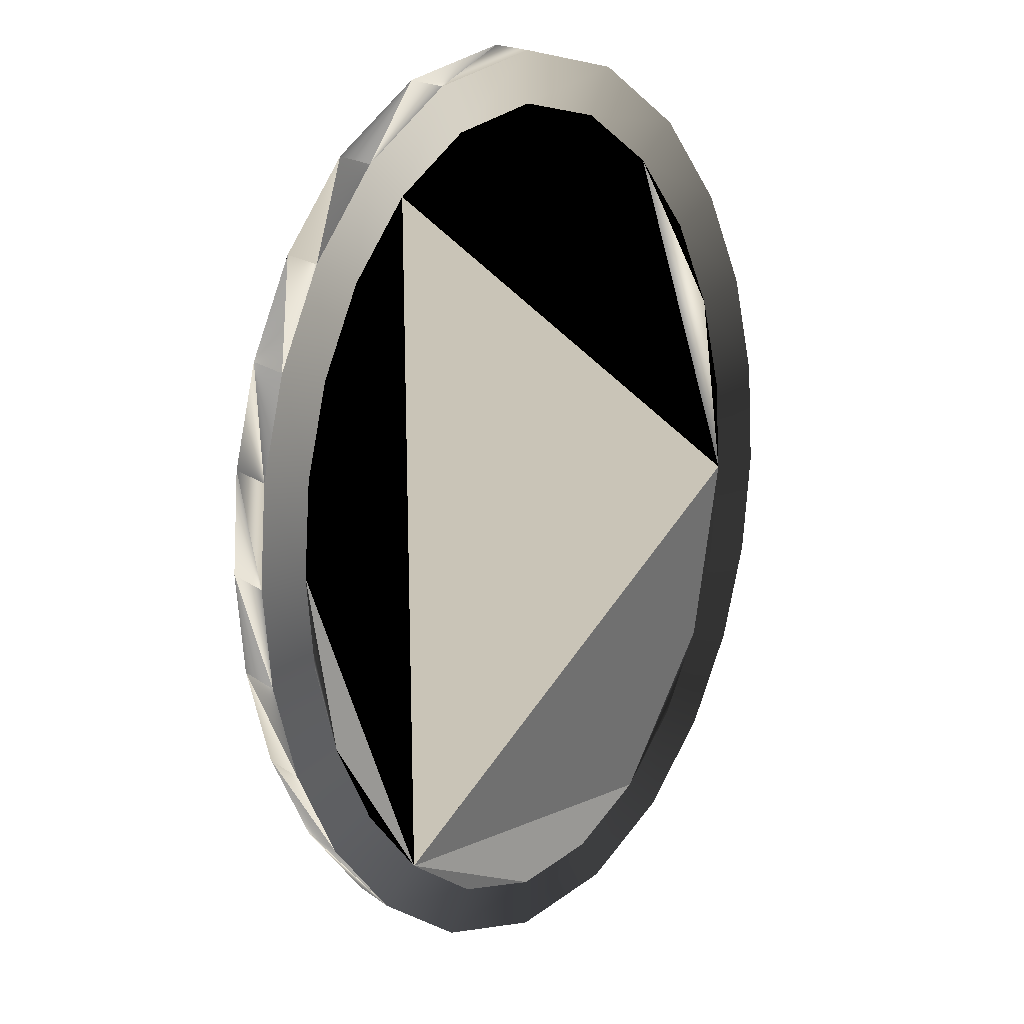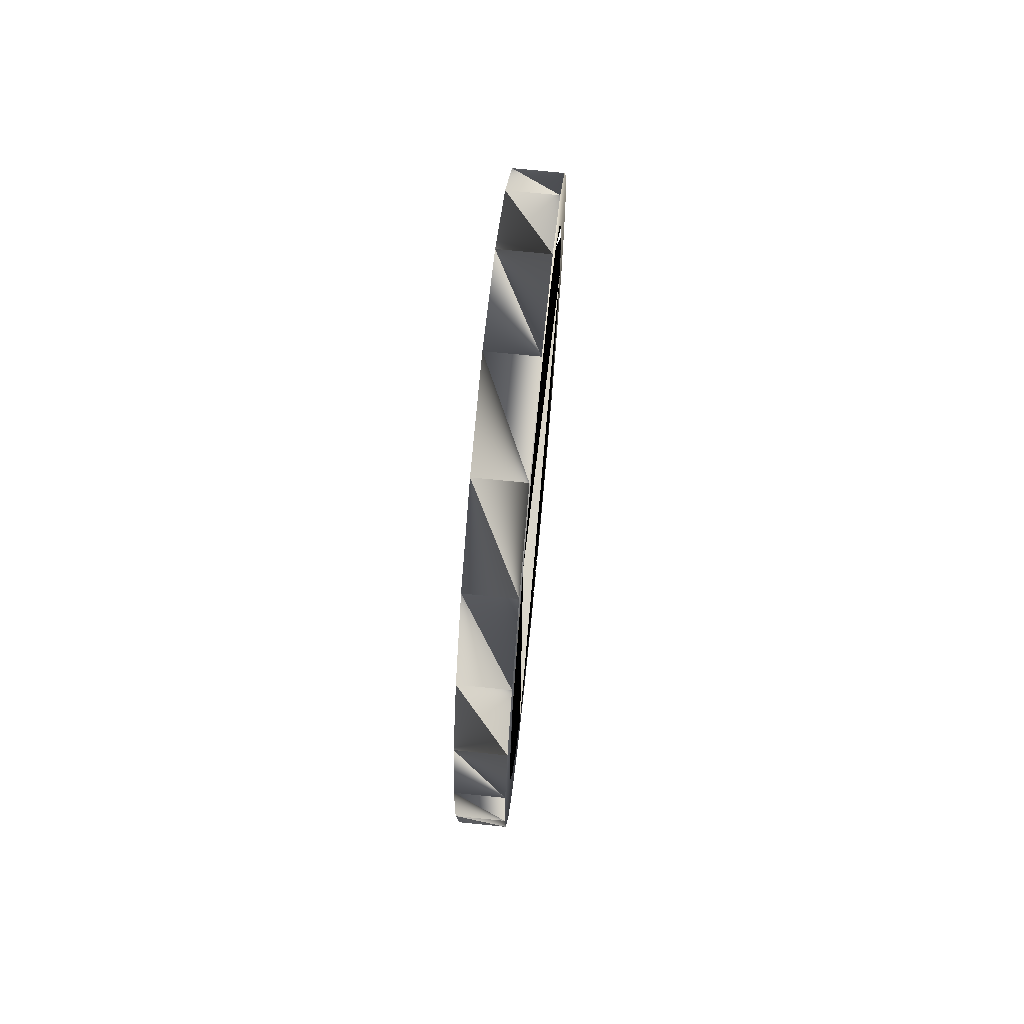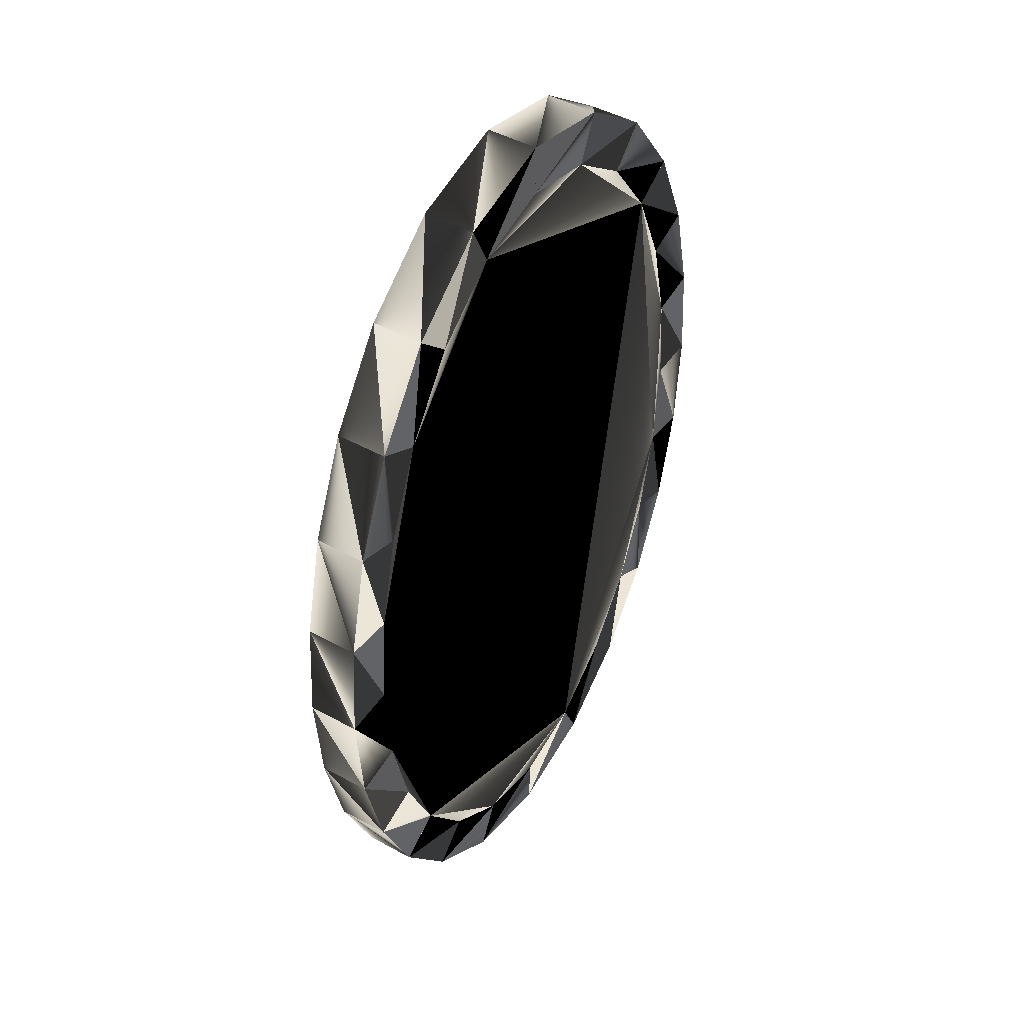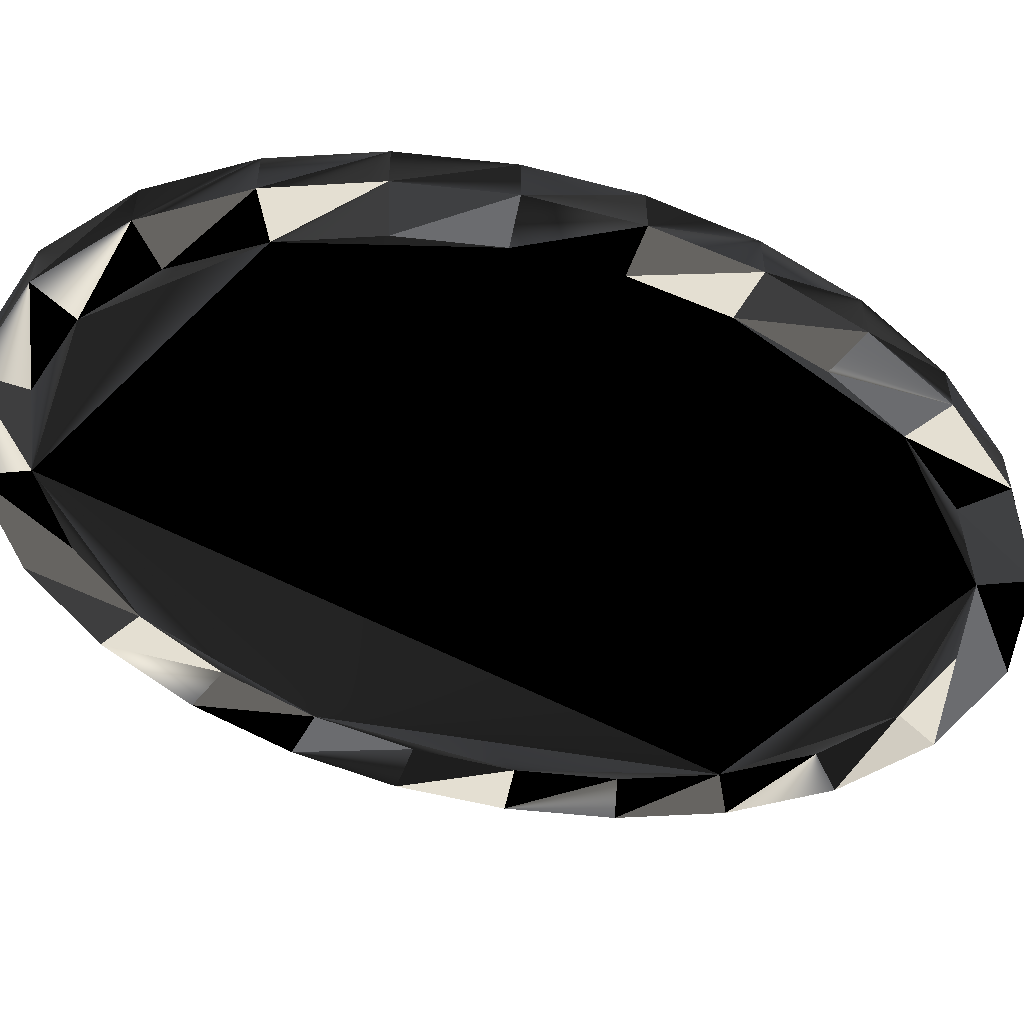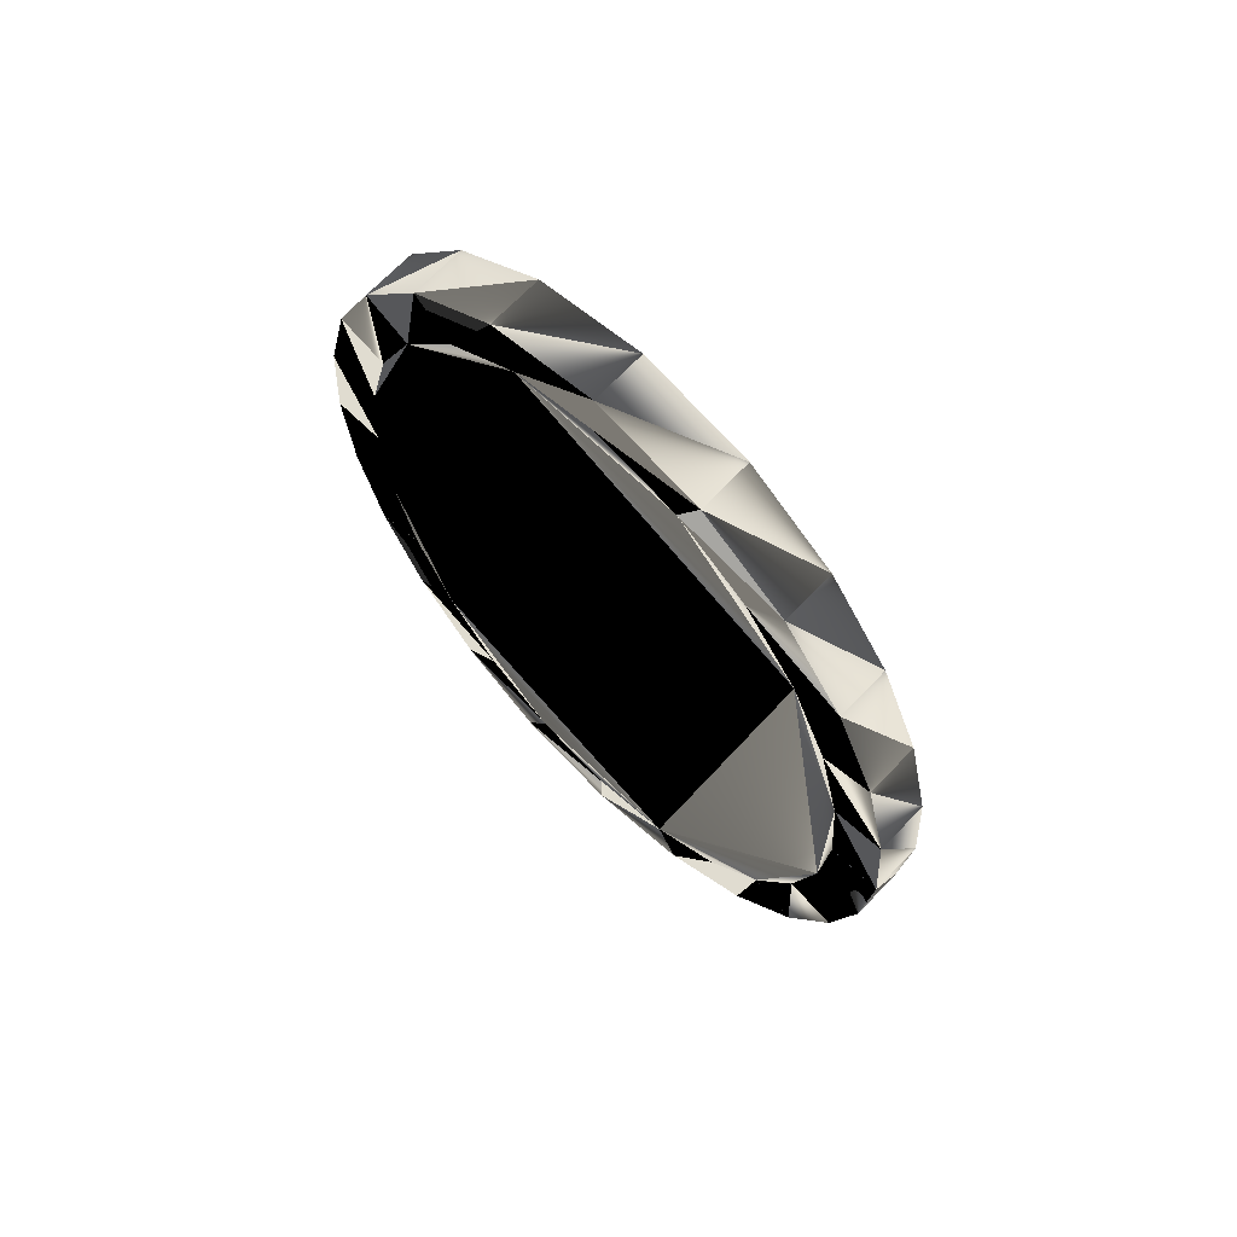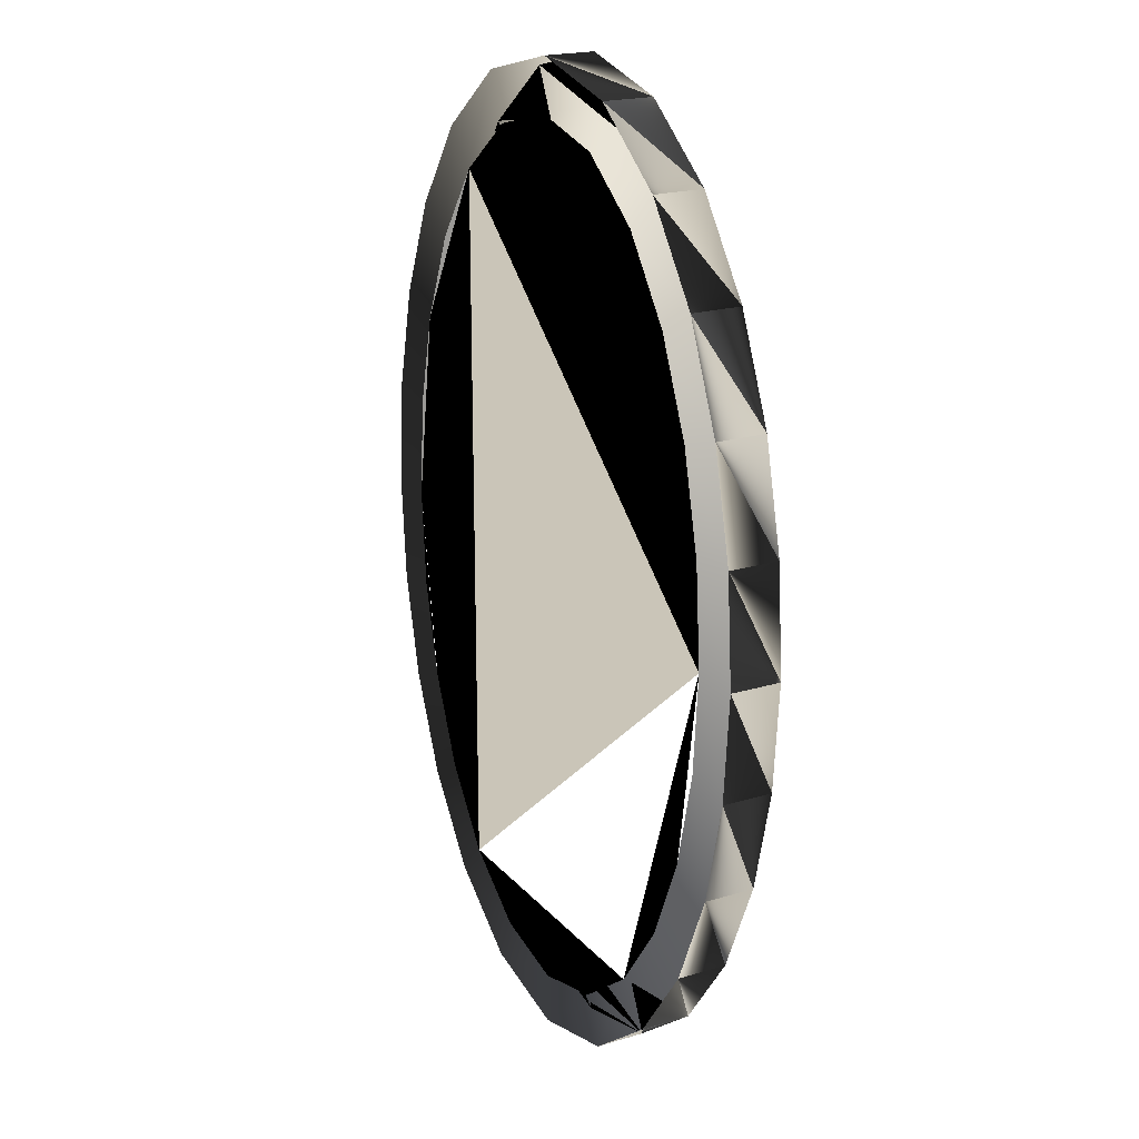
<metadata>
{"format":"obj","ext":"obj","renderer":"f3d","projection":"perspective","resolution":1024,"background":"white","views":[{"elev":19.9,"azim":141.9,"up":"+Z"},{"elev":74.1,"azim":95.7,"up":"+Z"},{"elev":46.5,"azim":-57.9,"up":"+Z"},{"elev":-53.7,"azim":-109.8,"up":"+Y"},{"elev":69.6,"azim":43.9,"up":"+Z"},{"elev":20.4,"azim":-118.7,"up":"+Z"}]}
</metadata>
<code>
v  -0.325 -0.025 -0
v  -0.317 -0.025 0.1064
v  -0.2927 -0.025 0.2103
v  -0.2506 -0.025 0.3082
v  -0.1882 -0.025 0.3945
v  -0.1035 -0.025 0.4587
v  0 -0.025 0.4839
v  0.1035 -0.025 0.4587
v  0.1882 -0.025 0.3945
v  0.2506 -0.025 0.3082
v  0.2927 -0.025 0.2103
v  0.317 -0.025 0.1064
v  0.325 -0.025 0
v  0.317 -0.025 -0.1064
v  0.2927 -0.025 -0.2103
v  0.2506 -0.025 -0.3082
v  0.1882 -0.025 -0.3945
v  0.1035 -0.025 -0.4587
v  0 -0.025 -0.4839
v  -0.1035 -0.025 -0.4587
v  -0.1882 -0.025 -0.3945
v  -0.2506 -0.025 -0.3082
v  -0.2927 -0.025 -0.2103
v  -0.317 -0.025 -0.1064
v  -0.325 0.025 -0
v  -0.317 0.025 0.1064
v  -0.2927 0.025 0.2103
v  -0.2506 0.025 0.3082
v  -0.1882 0.025 0.3945
v  -0.1035 0.025 0.4587
v  0 0.025 0.4839
v  0.1035 0.025 0.4587
v  0.1882 0.025 0.3945
v  0.2506 0.025 0.3082
v  0.2927 0.025 0.2103
v  0.317 0.025 0.1064
v  0.325 0.025 -0
v  0.317 0.025 -0.1064
v  0.2927 0.025 -0.2103
v  0.2506 0.025 -0.3082
v  0.1882 0.025 -0.3945
v  0.1035 0.025 -0.4587
v  0 0.025 -0.4839
v  -0.1035 0.025 -0.4587
v  -0.1882 0.025 -0.3945
v  -0.2506 0.025 -0.3082
v  -0.2927 0.025 -0.2103
v  -0.317 0.025 -0.1064
v  -0.2675 -0.025 0.09879
v  -0.2749 -0.025 -0
v  -0.2675 -0.025 -0.09879
v  -0.245 -0.025 -0.1946
v  -0.2068 -0.025 -0.2834
v  -0.152 -0.025 -0.3592
v  -0.08157 -0.025 -0.4126
v  0 -0.025 -0.4324
v  0.08157 -0.025 -0.4126
v  0.152 -0.025 -0.3592
v  0.2068 -0.025 -0.2834
v  0.245 -0.025 -0.1946
v  0.2675 -0.025 -0.09879
v  0.2749 -0.025 0
v  0.2675 -0.025 0.09879
v  0.245 -0.025 0.1946
v  0.2068 -0.025 0.2834
v  0.152 -0.025 0.3592
v  0.08157 -0.025 0.4126
v  0 -0.025 0.4324
v  -0.08157 -0.025 0.4126
v  -0.152 -0.025 0.3592
v  -0.2068 -0.025 0.2834
v  -0.245 -0.025 0.1946
v  -0.2749 0.025 -0
v  -0.2675 0.025 0.09879
v  -0.245 0.025 0.1946
v  -0.2068 0.025 0.2834
v  -0.152 0.025 0.3592
v  -0.08157 0.025 0.4126
v  0 0.025 0.4324
v  0.08157 0.025 0.4126
v  0.152 0.025 0.3592
v  0.2068 0.025 0.2834
v  0.245 0.025 0.1946
v  0.2675 0.025 0.09879
v  0.2749 0.025 -0
v  0.2675 0.025 -0.09879
v  0.245 0.025 -0.1946
v  0.2068 0.025 -0.2834
v  0.152 0.025 -0.3592
v  0.08157 0.025 -0.4126
v  0 0.025 -0.4324
v  -0.08157 0.025 -0.4126
v  -0.152 0.025 -0.3592
v  -0.2068 0.025 -0.2834
v  -0.245 0.025 -0.1946
v  -0.2675 0.025 -0.09879
v  -0.325 -0.025 -0
v  -0.317 -0.025 0.1064
v  -0.2927 -0.025 0.2103
v  -0.2506 -0.025 0.3082
v  -0.1882 -0.025 0.3945
v  -0.1035 -0.025 0.4587
v  0 -0.025 0.4839
v  0.1035 -0.025 0.4587
v  0.1882 -0.025 0.3945
v  0.2506 -0.025 0.3082
v  0.2927 -0.025 0.2103
v  0.317 -0.025 0.1064
v  0.325 -0.025 0
v  0.317 -0.025 -0.1064
v  0.2927 -0.025 -0.2103
v  0.2506 -0.025 -0.3082
v  0.1882 -0.025 -0.3945
v  0.1035 -0.025 -0.4587
v  0 -0.025 -0.4839
v  -0.1035 -0.025 -0.4587
v  -0.1882 -0.025 -0.3945
v  -0.2506 -0.025 -0.3082
v  -0.2927 -0.025 -0.2103
v  -0.317 -0.025 -0.1064
v  -0.325 0.025 -0
v  -0.317 0.025 0.1064
v  -0.2927 0.025 0.2103
v  -0.2506 0.025 0.3082
v  -0.1882 0.025 0.3945
v  -0.1035 0.025 0.4587
v  0 0.025 0.4839
v  0.1035 0.025 0.4587
v  0.1882 0.025 0.3945
v  0.2506 0.025 0.3082
v  0.2927 0.025 0.2103
v  0.317 0.025 0.1064
v  0.325 0.025 -0
v  0.317 0.025 -0.1064
v  0.2927 0.025 -0.2103
v  0.2506 0.025 -0.3082
v  0.1882 0.025 -0.3945
v  0.1035 0.025 -0.4587
v  0 0.025 -0.4839
v  -0.1035 0.025 -0.4587
v  -0.1882 0.025 -0.3945
v  -0.2506 0.025 -0.3082
v  -0.2927 0.025 -0.2103
v  -0.317 0.025 -0.1064
g oval
f -144 -47 -23
f -23 -24 -144
f -47 -46 -22
f -22 -23 -47
f -46 -45 -21
f -21 -22 -46
f -45 -44 -20
f -20 -21 -45
f -44 -43 -19
f -19 -20 -44
f -43 -42 -18
f -18 -19 -43
f -42 -41 -17
f -17 -18 -42
f -41 -40 -16
f -16 -17 -41
f -40 -39 -15
f -15 -16 -40
f -39 -38 -14
f -14 -15 -39
f -38 -37 -13
f -13 -14 -38
f -37 -36 -12
f -12 -13 -37
f -36 -35 -11
f -11 -12 -36
f -35 -34 -10
f -10 -11 -35
f -34 -33 -9
f -9 -10 -34
f -33 -32 -8
f -8 -9 -33
f -32 -31 -7
f -7 -8 -32
f -31 -30 -6
f -6 -7 -31
f -30 -29 -5
f -5 -6 -30
f -29 -28 -4
f -4 -5 -29
f -28 -27 -3
f -3 -4 -28
f -27 -26 -2
f -2 -3 -27
f -26 -121 -1
f -1 -2 -26
f -121 -144 -24
f -24 -1 -121
f -94 -93 -92
f -92 -91 -90
f -90 -89 -88
f -92 -90 -88
f -88 -87 -86
f -86 -85 -84
f -88 -86 -84
f -84 -83 -82
f -82 -81 -80
f -84 -82 -80
f -88 -84 -80
f -80 -79 -78
f -78 -77 -76
f -80 -78 -76
f -76 -75 -74
f -74 -73 -96
f -76 -74 -96
f -80 -76 -96
f -88 -80 -96
f -92 -88 -96
f -94 -92 -96
f -95 -94 -96
f -70 -69 -68
f -68 -67 -66
f -66 -65 -64
f -68 -66 -64
f -64 -63 -62
f -62 -61 -60
f -64 -62 -60
f -60 -59 -58
f -58 -57 -56
f -60 -58 -56
f -64 -60 -56
f -56 -55 -54
f -54 -53 -52
f -56 -54 -52
f -52 -51 -50
f -50 -49 -72
f -52 -50 -72
f -56 -52 -72
f -64 -56 -72
f -68 -64 -72
f -70 -68 -72
f -71 -70 -72
f -143 -48 -95
f -95 -96 -143
f -48 -25 -94
f -94 -95 -48
f -25 -122 -93
f -93 -94 -25
f -122 -123 -92
f -92 -93 -122
f -123 -124 -91
f -91 -92 -123
f -124 -125 -90
f -90 -91 -124
f -125 -126 -89
f -89 -90 -125
f -126 -127 -88
f -88 -89 -126
f -127 -128 -87
f -87 -88 -127
f -128 -129 -86
f -86 -87 -128
f -129 -130 -85
f -85 -86 -129
f -130 -131 -84
f -84 -85 -130
f -131 -132 -83
f -83 -84 -131
f -132 -133 -82
f -82 -83 -132
f -133 -134 -81
f -81 -82 -133
f -134 -135 -80
f -80 -81 -134
f -135 -136 -79
f -79 -80 -135
f -136 -137 -78
f -78 -79 -136
f -137 -138 -77
f -77 -78 -137
f -138 -139 -76
f -76 -77 -138
f -139 -140 -75
f -75 -76 -139
f -140 -141 -74
f -74 -75 -140
f -141 -142 -73
f -73 -74 -141
f -142 -143 -96
f -96 -73 -142
f -120 -119 -71
f -71 -72 -120
f -119 -118 -70
f -70 -71 -119
f -118 -117 -69
f -69 -70 -118
f -117 -116 -68
f -68 -69 -117
f -116 -115 -67
f -67 -68 -116
f -115 -114 -66
f -66 -67 -115
f -114 -113 -65
f -65 -66 -114
f -113 -112 -64
f -64 -65 -113
f -112 -111 -63
f -63 -64 -112
f -111 -110 -62
f -62 -63 -111
f -110 -109 -61
f -61 -62 -110
f -109 -108 -60
f -60 -61 -109
f -108 -107 -59
f -59 -60 -108
f -107 -106 -58
f -58 -59 -107
f -106 -105 -57
f -57 -58 -106
f -105 -104 -56
f -56 -57 -105
f -104 -103 -55
f -55 -56 -104
f -103 -102 -54
f -54 -55 -103
f -102 -101 -53
f -53 -54 -102
f -101 -100 -52
f -52 -53 -101
f -100 -99 -51
f -51 -52 -100
f -99 -98 -50
f -50 -51 -99
f -98 -97 -49
f -49 -50 -98
f -97 -120 -72
f -72 -49 -97

</code>
